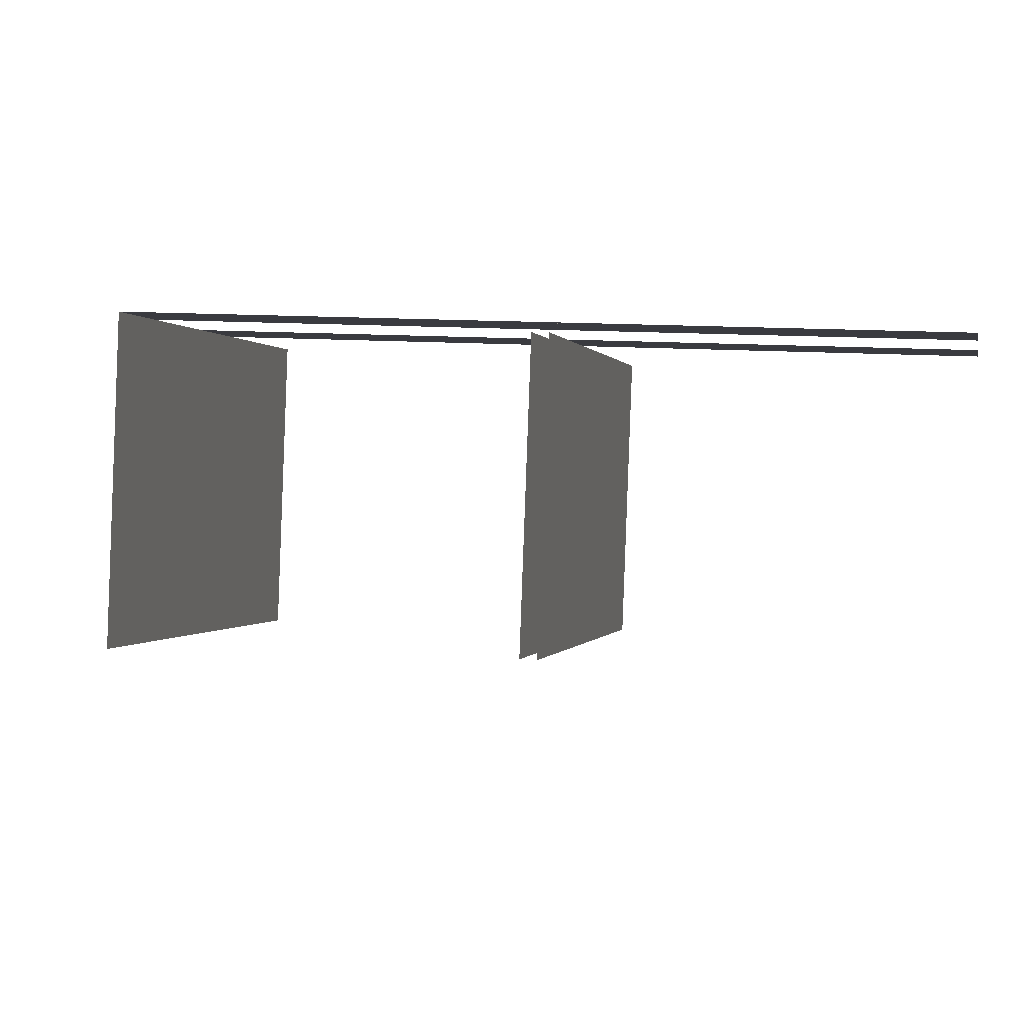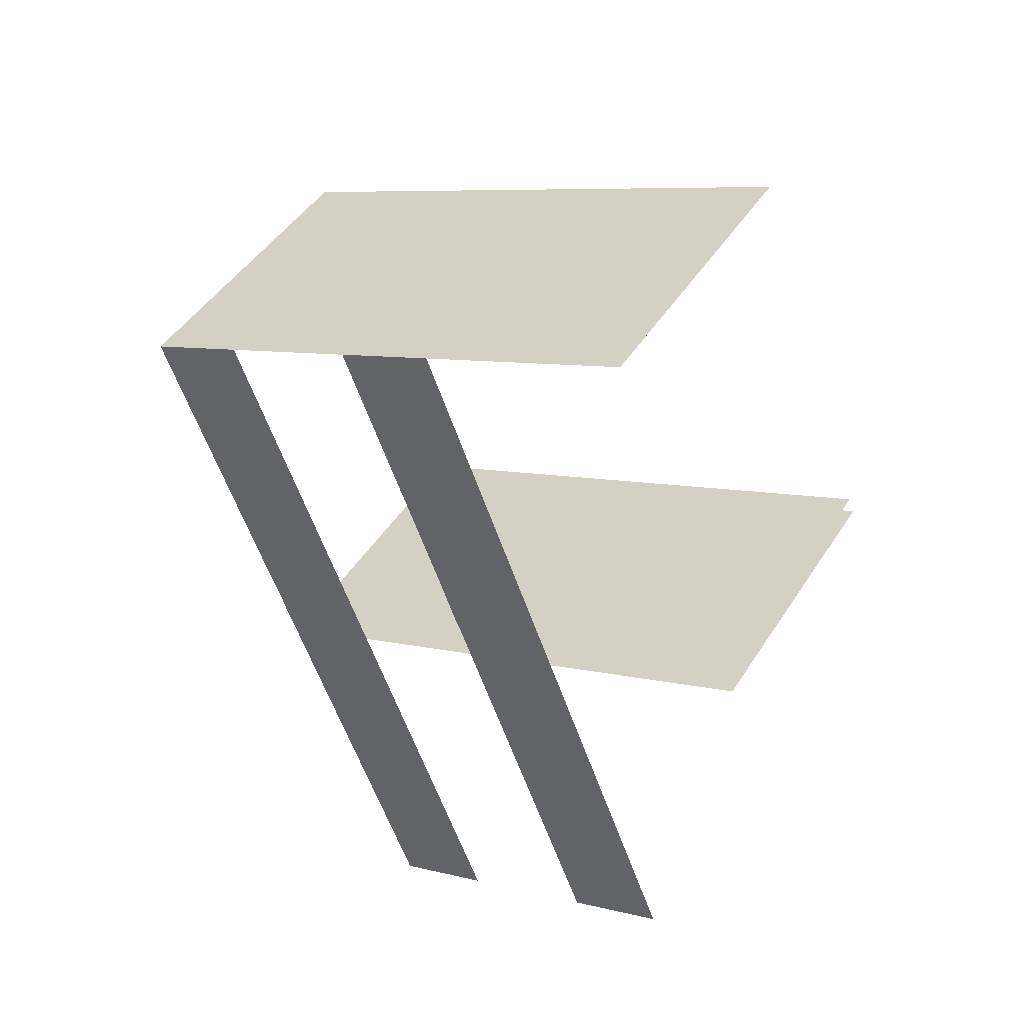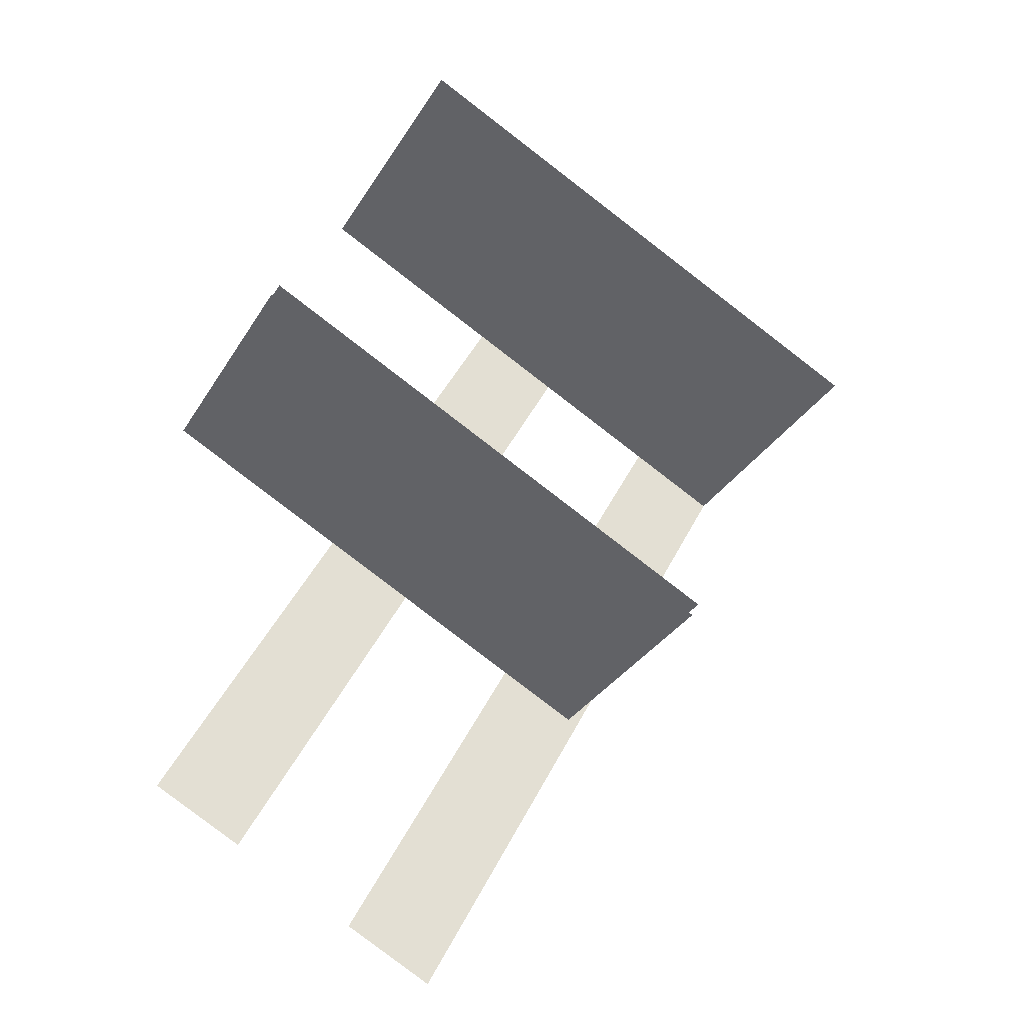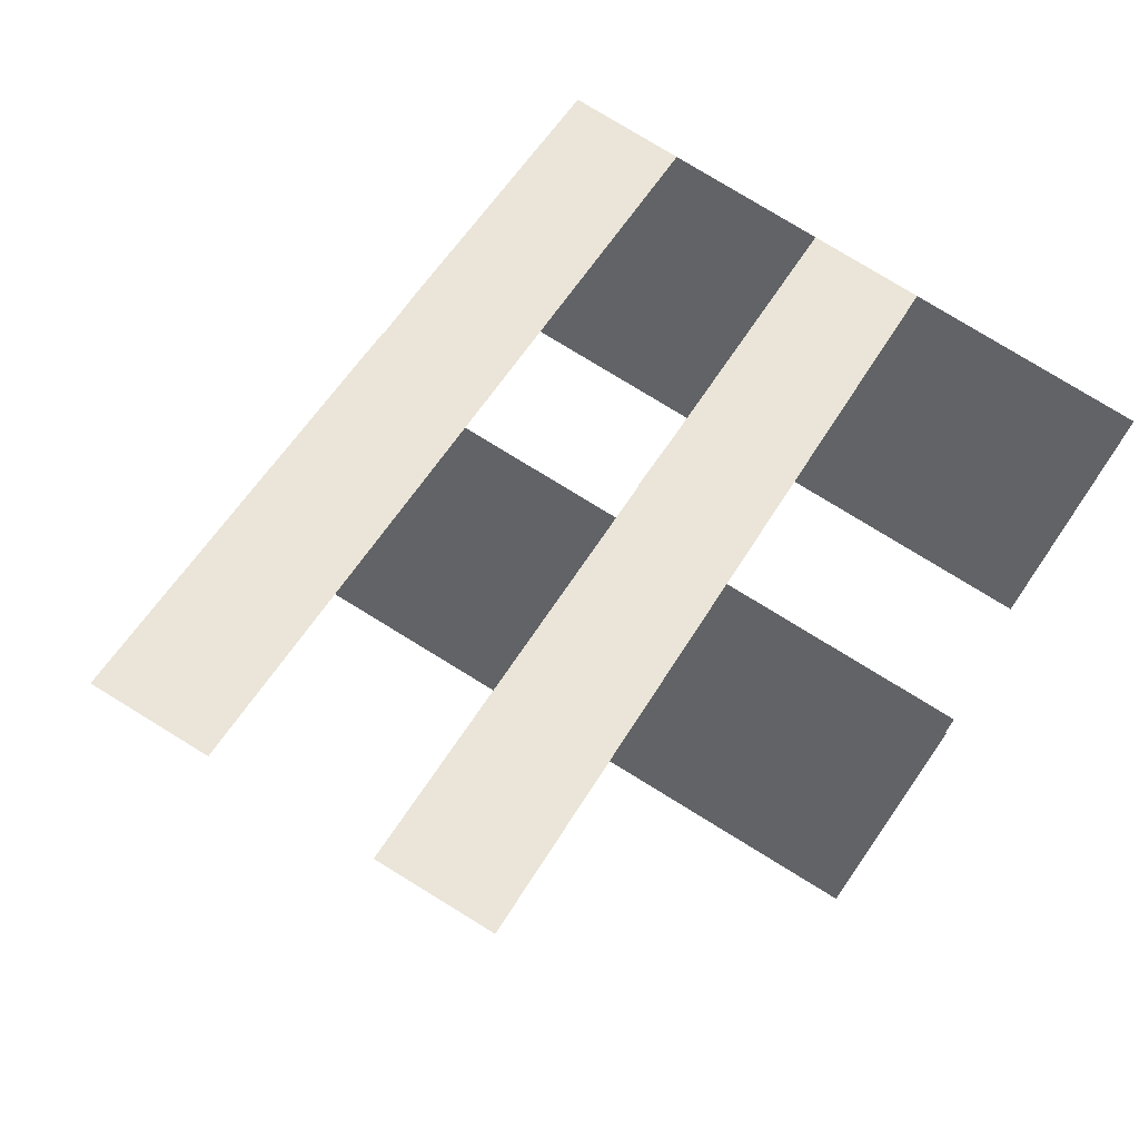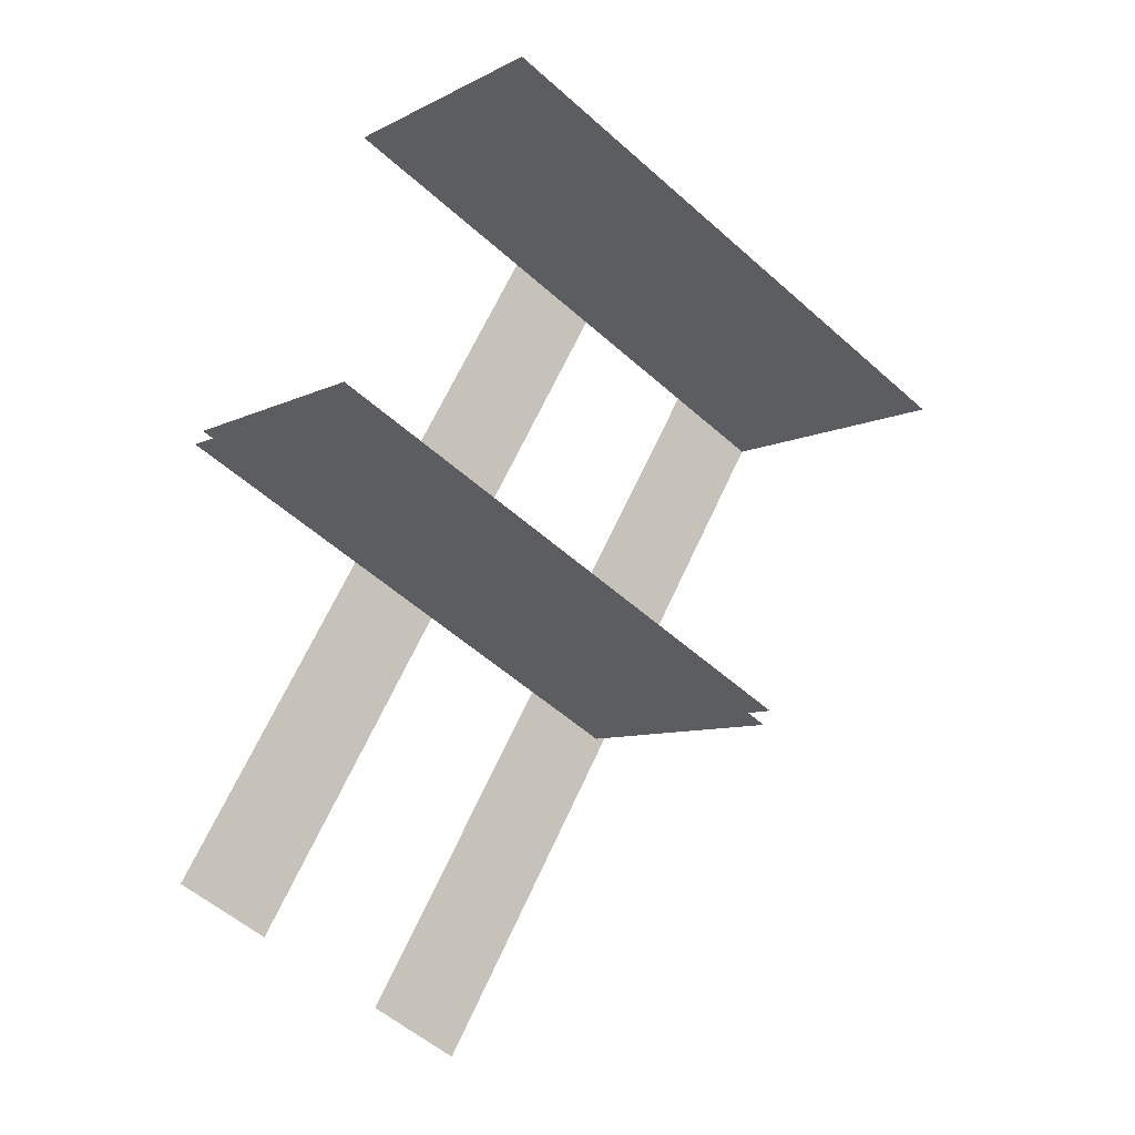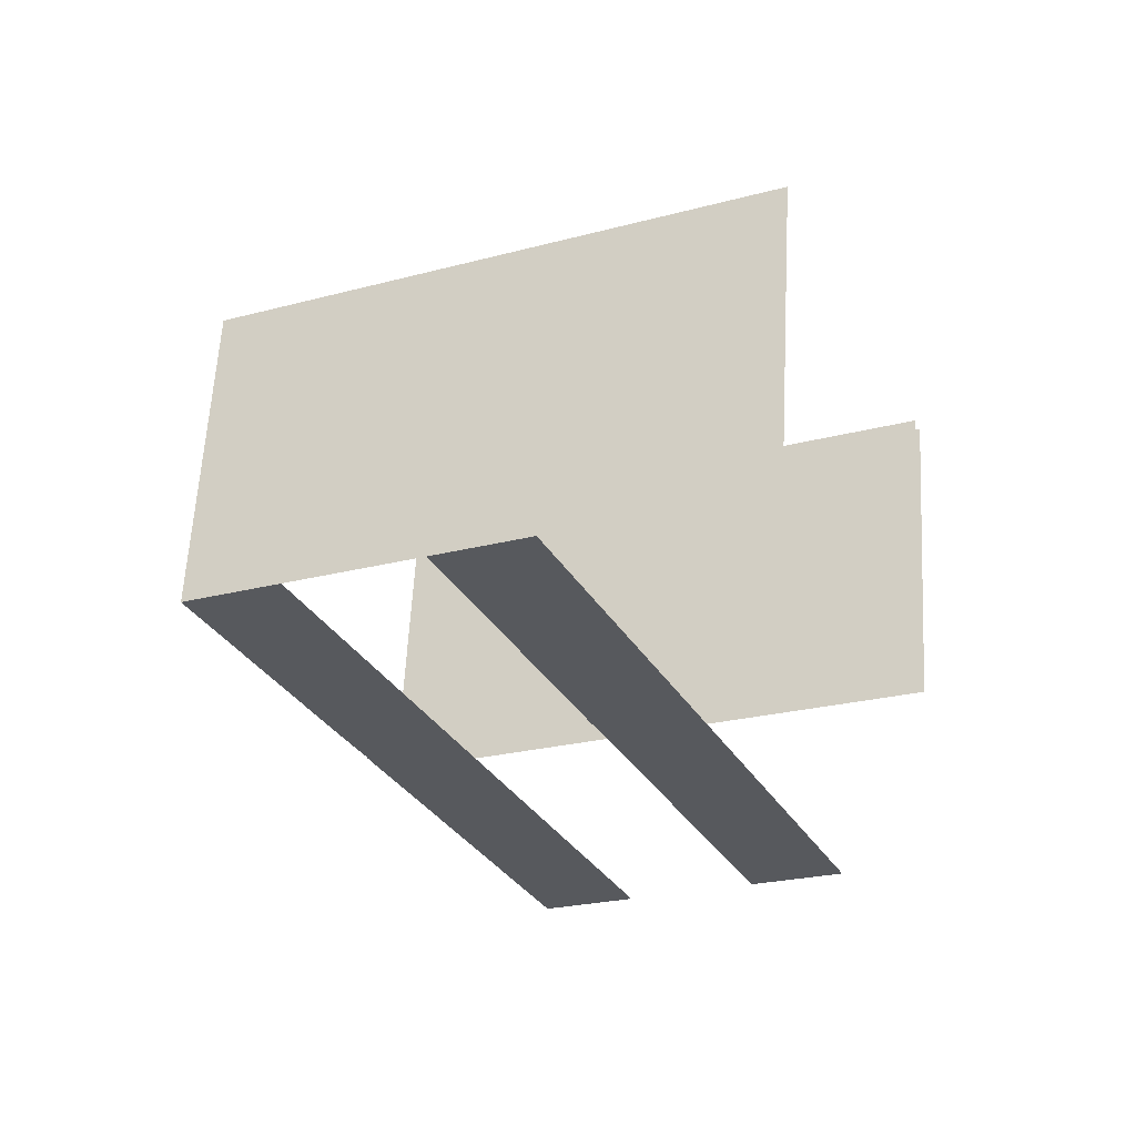
<metadata>
{"format":"obj","ext":"obj","renderer":"f3d","projection":"perspective","resolution":1024,"background":"white","views":[{"elev":15.0,"azim":-53.3,"up":"+Z"},{"elev":53.0,"azim":43.4,"up":"+Y"},{"elev":-37.7,"azim":167.3,"up":"+Y"},{"elev":49.2,"azim":54.3,"up":"+Z"},{"elev":-15.5,"azim":158.9,"up":"+Y"},{"elev":67.5,"azim":16.1,"up":"+Y"}]}
</metadata>
<code>
g Combined Mesh (root: scene) 242
v -11.17 170.5 -0.005648
v -11.11 170.4 -0.004261
v -11.11 170.4 -0.003818
v -11.11 170.4 -0.004261
v -11.17 170.5 -0.005648
v -11.11 170.4 -0.003818
v -10.98 170.1 -0.001309
v -10.65 169.5 0.006013
v -10.61 169.5 -0.00699
v -10.61 169.5 -0.00699
v -10.74 170.2 -0.06511
v -10.98 170.1 -0.001309
v -10.74 170.2 -0.06511
v -11.26 171.3 -0.07678
v -10.98 170.1 -0.001309
v -11.26 171.3 -0.07678
v -11.11 170.4 -0.004261
v -10.98 170.1 -0.001309
v -11.26 171.3 -0.07678
v -11.17 170.5 -0.005648
v -11.11 170.4 -0.004261
v -11.26 171.3 -0.07678
v -11.48 171.2 -0.01262
v -11.17 170.5 -0.005648
v -10.74 170.2 -0.06511
v -10.61 169.5 -0.00699
v -10.43 169.6 -0.05814
v -11.66 171.1 0.03853
v -11.48 171.2 -0.01262
v -12.17 170.8 -0.5842
v -11.48 171.2 -0.01262
v -11.26 171.3 -0.07678
v -12.17 170.8 -0.5842
v -11.26 171.3 -0.07678
v -11.21 171.3 -0.08978
v -12.17 170.8 -0.5842
v -11.03 171.4 -0.1409
v -10.79 171.5 -0.2115
v -11.21 171.3 -0.08978
v -11.03 171.4 -0.1409
v -12.17 170.8 -0.5842
v -12.17 170.8 -0.5842
v -10.79 171.5 -0.2115
v -10.96 171.4 -0.9355
v -10.96 171.4 -0.9355
v -10.79 171.5 -0.2115
v -10.93 171.4 -0.8402
v -10.81 171.5 -0.3068
v -10.93 171.4 -0.8402
v -10.79 171.5 -0.2115
v -11.23 169.3 0.1572
v -11.18 169.2 0.1584
v -11.14 169.2 0.1454
v -11.14 169.2 0.1454
v -10.96 169.3 0.09455
v -11.23 169.3 0.1572
v -11.27 170 0.08757
v -11.5 169.9 0.1511
v -11.29 169.4 0.1559
v -11.27 170 0.08757
v -11.78 171 0.07591
v -11.5 169.9 0.1511
v -11.78 171 0.07591
v -11.5 169.9 0.1511
v -11.5 169.9 0.1511
v -11.78 171 0.07591
v -11.7 170.3 0.1467
v -11.63 170.1 0.1477
v -11.78 171 0.07591
v -12.01 170.9 0.1398
v -11.7 170.3 0.1467
v -12.01 170.9 0.1398
v -11.78 171 0.07591
v -12.17 170.8 -0.5842
v -11.7 171 0.05153
v -11.66 171.1 0.03853
v -10.96 169.3 0.09455
v -11.27 170 0.08757
v -11.23 169.3 0.1572
v -11.29 169.4 0.1559
v -11.78 171 0.07591
v -11.63 170.1 0.1477
v -11.5 169.9 0.1511
v -11.64 170.1 0.1481
v -10.93 171.4 -0.8402
v -10.81 171.5 -0.3068
v -10.79 171.5 -0.2115
v -10.79 171.5 -0.2115
v -10.96 171.4 -0.9355
v -10.93 171.4 -0.8402
v -10.61 169.5 -0.00699
v -10.74 170.2 -0.06511
v -10.43 169.6 -0.05814
v -10.98 170.1 -0.001309
v -10.65 169.5 0.006013
v -11.26 171.3 -0.07678
v -11.11 170.4 -0.004261
v -11.17 170.5 -0.005648
v -11.48 171.2 -0.01262
v -10.79 171.5 -0.2115
v -12.17 170.8 -0.5842
v -10.96 171.4 -0.9355
v -11.03 171.4 -0.1409
v -11.21 171.3 -0.08978
v -11.26 171.3 -0.07678
v -11.48 171.2 -0.01262
v -11.66 171.1 0.03853
v -11.7 171 0.05153
v -11.78 171 0.07591
v -12.01 170.9 0.1398
v -12.01 170.9 0.1398
v -11.78 171 0.07591
v -11.7 170.3 0.1467
v -11.63 170.1 0.1477
v -11.5 169.9 0.1511
v -11.64 170.1 0.1481
v -11.5 169.9 0.1511
v -11.78 171 0.07591
v -11.5 169.9 0.1511
v -11.27 170 0.08757
v -11.29 169.4 0.1559
v -11.23 169.3 0.1572
v -10.96 169.3 0.09455
v -11.14 169.2 0.1454
v -11.18 169.2 0.1584
v -11.56 170 0.1219
v -10.39 170.6 -0.2161
v -10.4 170.6 -0.2923
v -10.4 170.6 -0.2923
v -10.54 170.5 -0.902
v -11.56 170 0.1219
v -10.54 170.5 -0.902
v -11.71 170 -0.5639
v -11.56 170 0.1219
v -11.71 170 -0.5639
v -10.54 170.5 -0.902
v -11.56 170 0.1219
v -10.4 170.6 -0.2923
v -10.39 170.6 -0.2161
v -11.73 170 -0.5643
v -10.56 170.6 -0.9024
v -10.42 170.6 -0.2927
v -10.42 170.6 -0.2927
v -10.4 170.7 -0.2165
v -11.73 170 -0.5643
v -10.4 170.7 -0.2165
v -11.57 170.1 0.1215
v -11.73 170 -0.5643
v -11.57 170.1 0.1215
v -10.4 170.7 -0.2165
v -11.73 170 -0.5643
v -10.42 170.6 -0.2927
v -10.56 170.6 -0.9024
g Combined Mesh (root: scene) 242_0
f 3 2 1
g Combined Mesh (root: scene) 242_1
f 6 5 4
g Combined Mesh (root: scene) 242_2
f 9 8 7
f 12 11 10
f 15 14 13
f 18 17 16
f 21 20 19
f 24 23 22
f 27 26 25
f 30 29 28
f 33 32 31
f 36 35 34
f 36 38 37
f 41 40 39
f 44 43 42
f 47 46 45
f 50 49 48
f 53 52 51
f 56 55 54
f 59 58 57
f 62 61 60
f 65 64 63
f 68 67 66
f 71 70 69
f 74 73 72
f 74 75 73
f 74 76 75
f 79 78 77
f 79 80 78
f 83 82 81
f 83 84 82
g Combined Mesh (root: scene) 242_3
f 87 86 85
f 90 89 88
f 93 92 91
f 94 91 92
f 91 94 95
f 94 92 96
f 94 96 97
f 97 96 98
f 98 96 99
f 102 101 100
f 101 103 100
f 101 104 103
f 101 105 104
f 101 106 105
f 101 107 106
f 101 108 107
f 101 109 108
f 101 110 109
f 113 112 111
f 114 112 113
f 115 112 114
f 115 114 116
f 119 118 117
f 119 120 118
f 121 120 119
f 122 120 121
f 122 123 120
f 122 124 123
f 124 122 125
g Combined Mesh (root: scene) 242_4
f 128 127 126
f 131 130 129
f 134 133 132
g Combined Mesh (root: scene) 242_5
f 137 136 135
f 137 138 136
f 138 137 139
g Combined Mesh (root: scene) 242_6
f 142 141 140
f 145 144 143
f 148 147 146
g Combined Mesh (root: scene) 242_7
f 151 150 149
f 151 152 150
f 152 151 153

</code>
